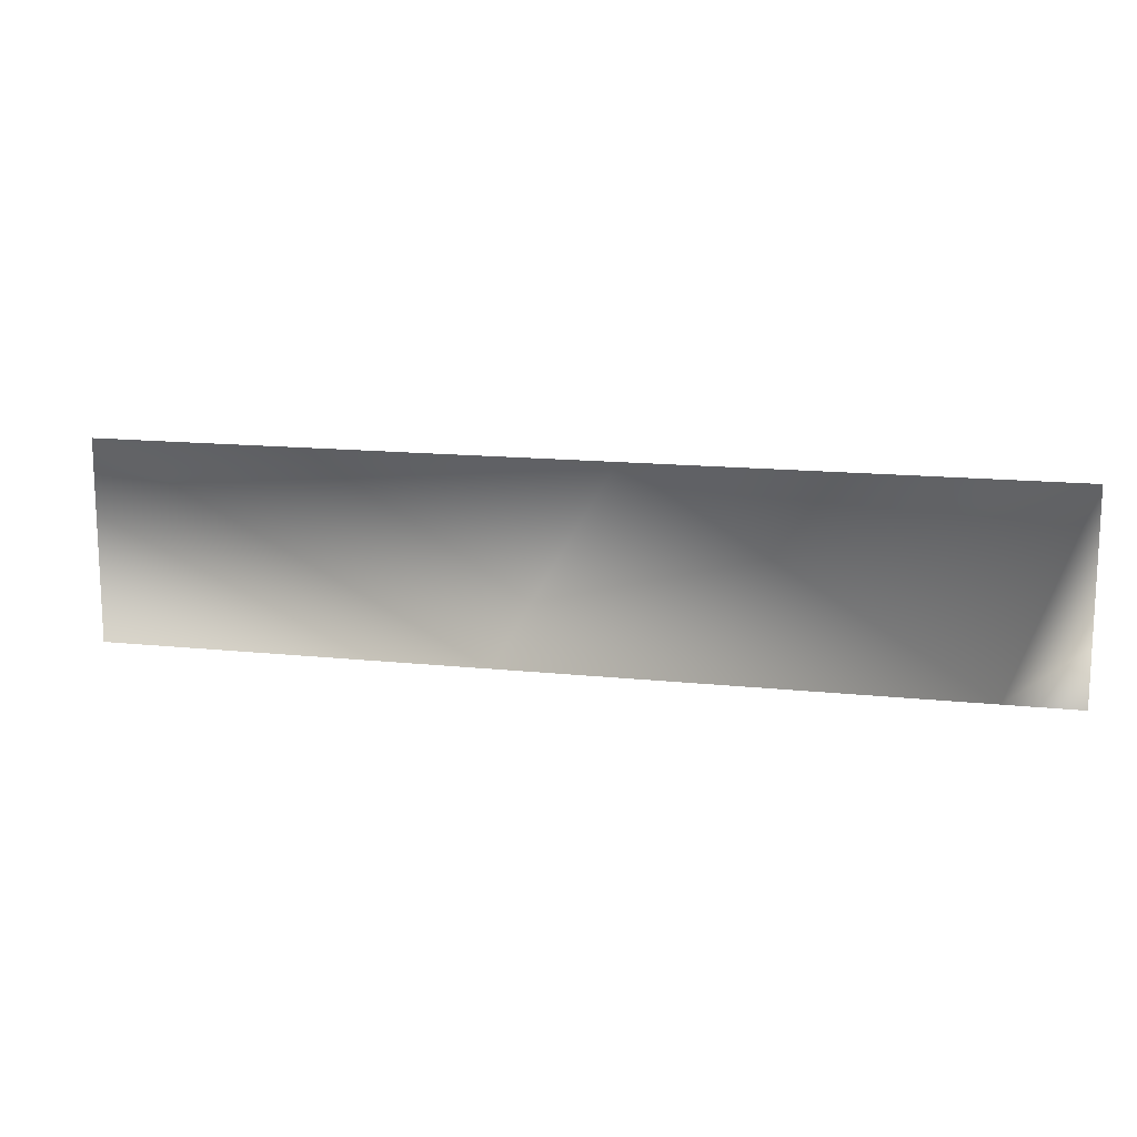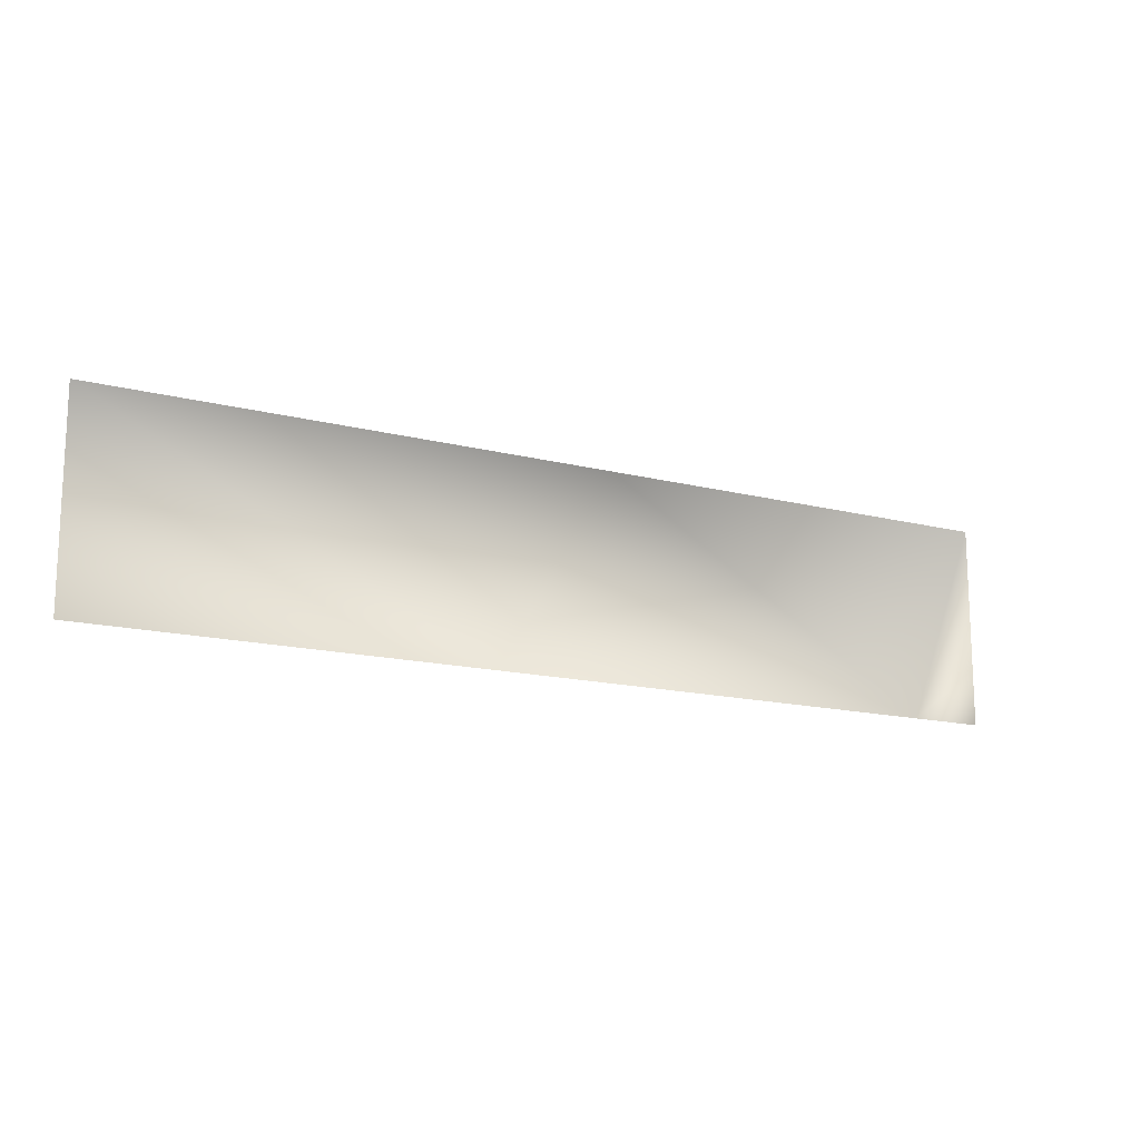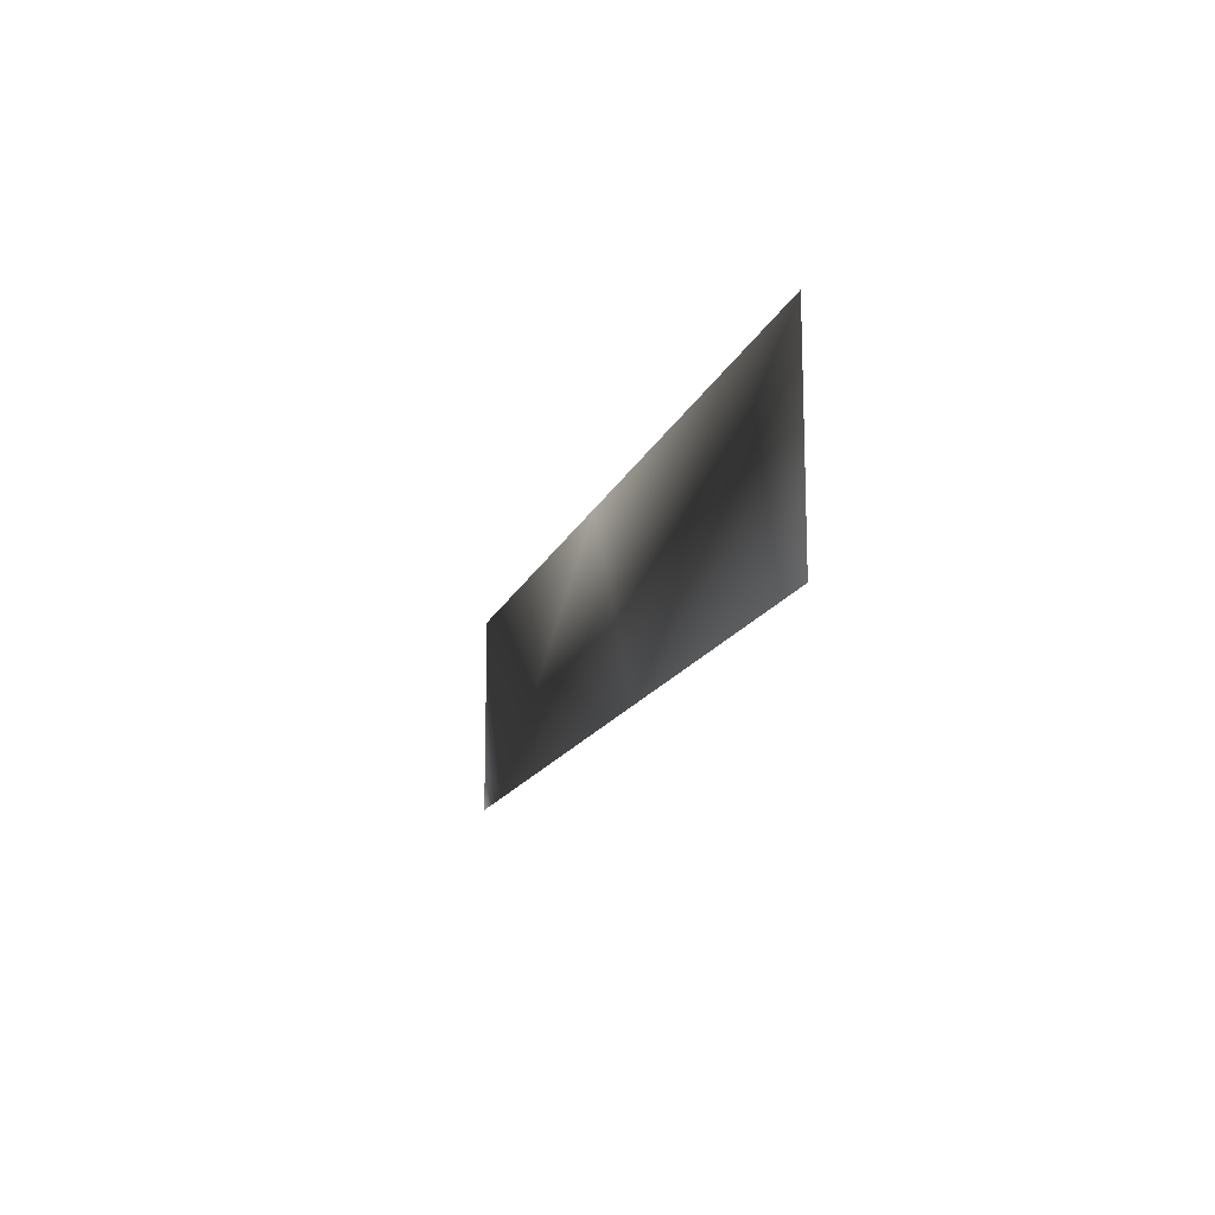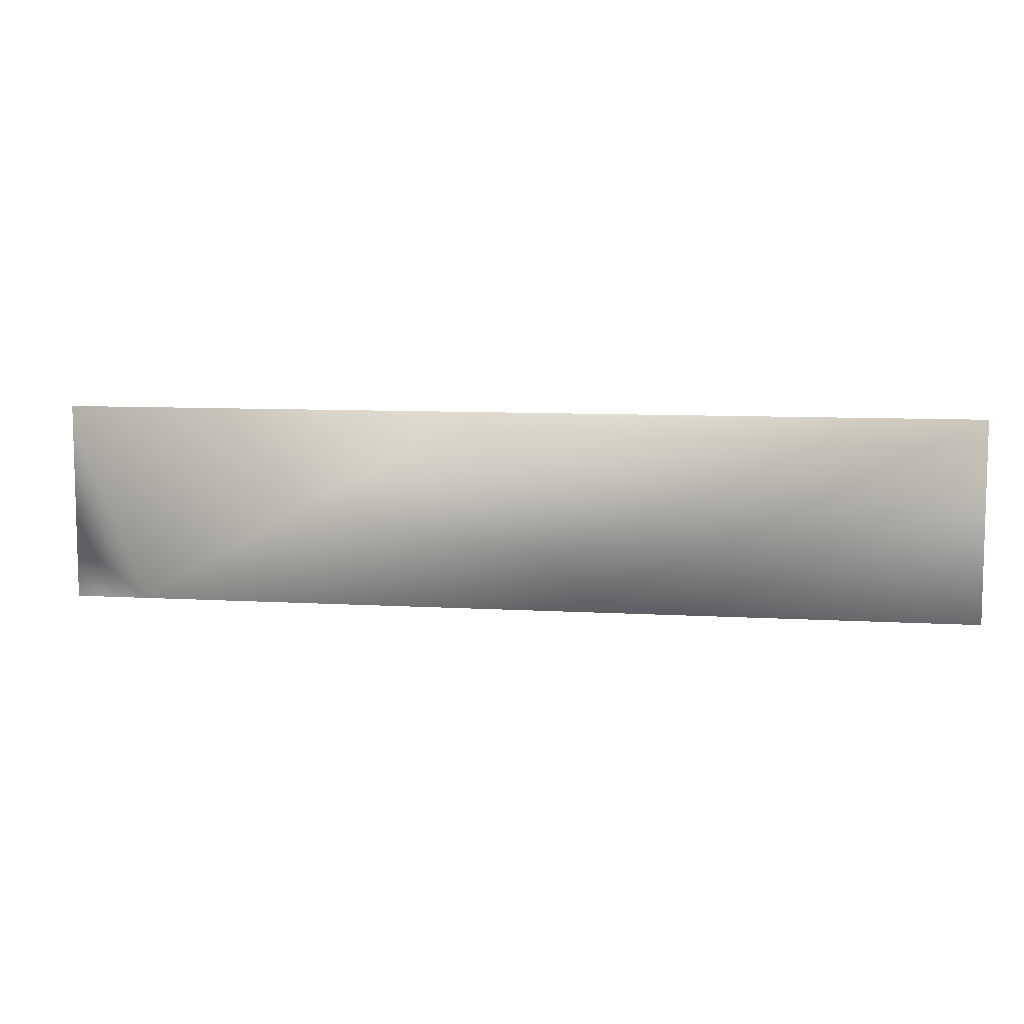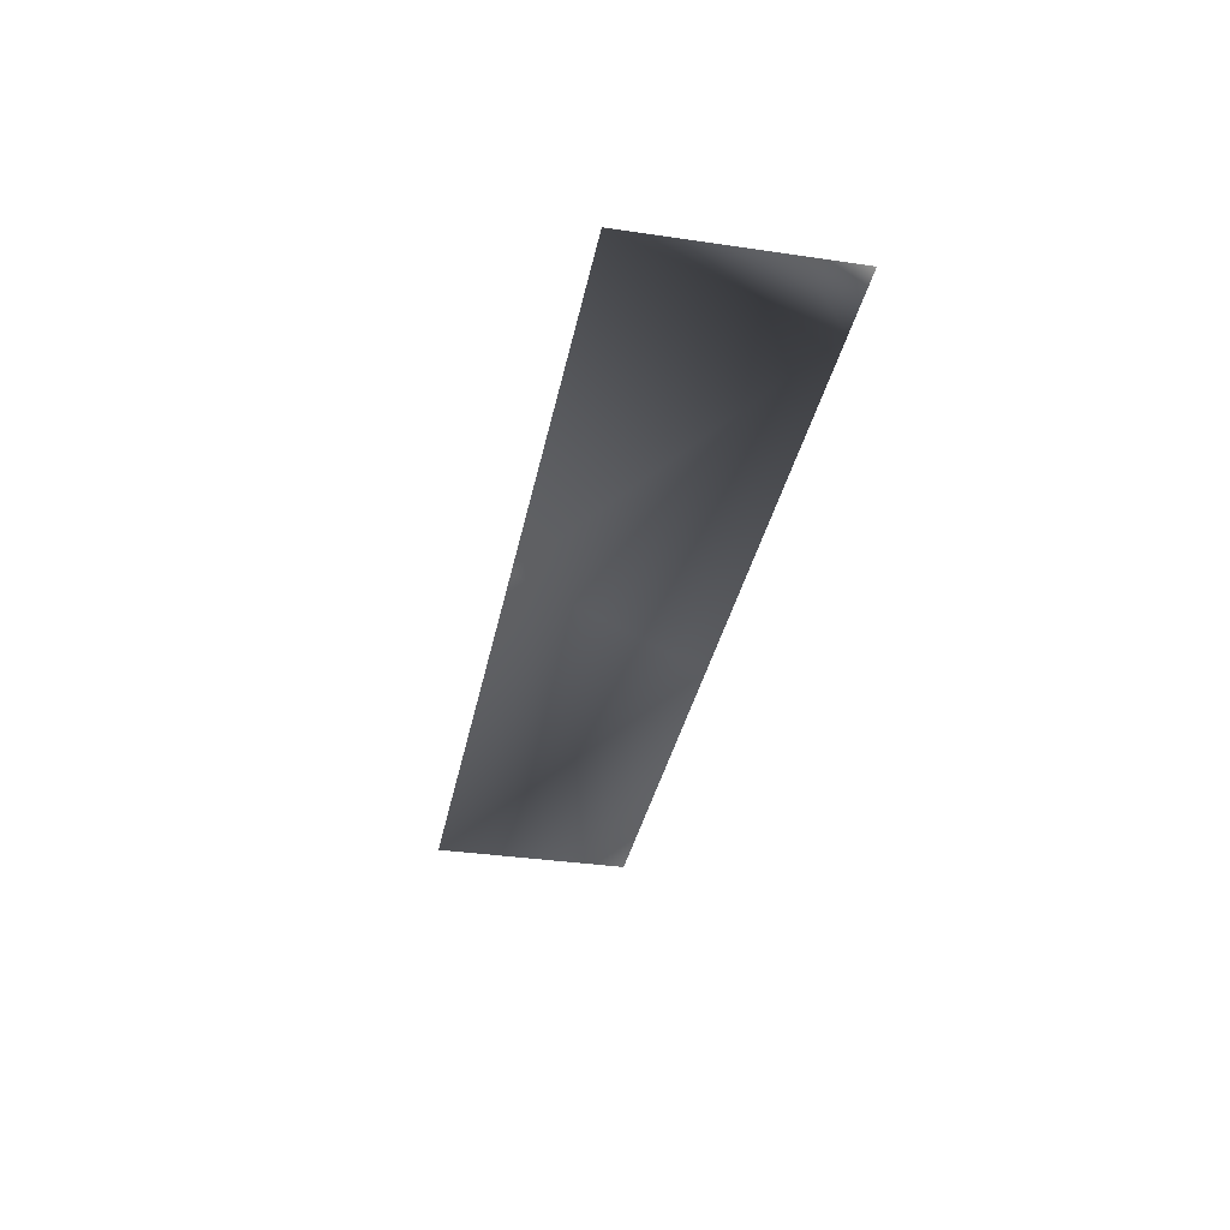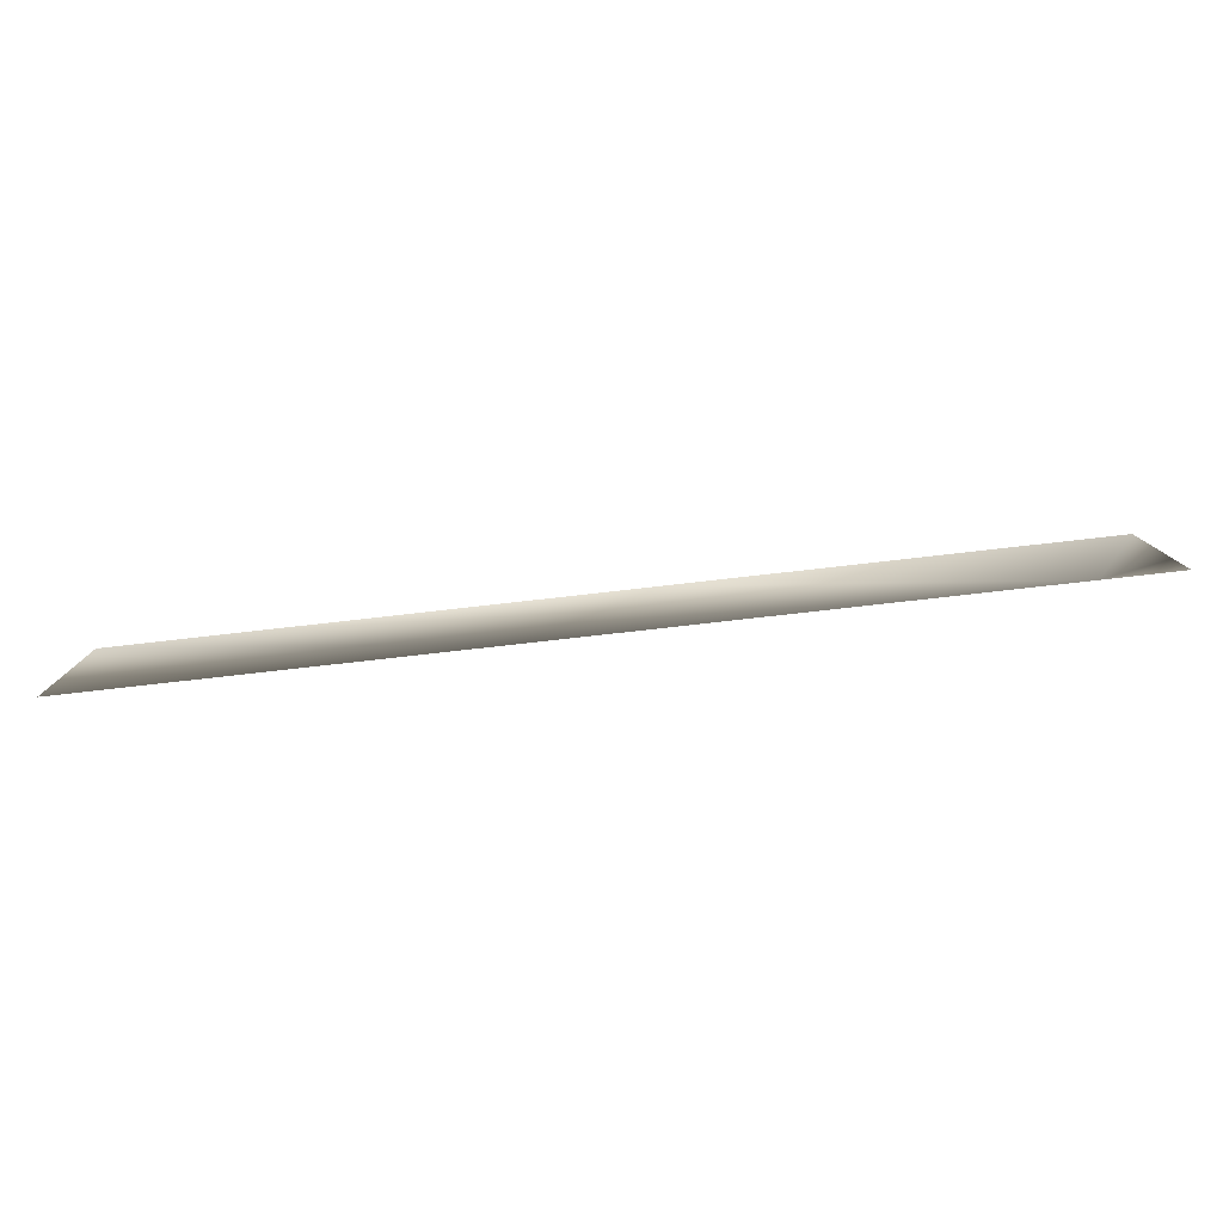
<metadata>
{"format":"obj","ext":"obj","renderer":"f3d","projection":"perspective","resolution":1024,"background":"white","views":[{"elev":14.2,"azim":13.3,"up":"+Z"},{"elev":-15.0,"azim":-29.0,"up":"+Z"},{"elev":-14.7,"azim":-106.0,"up":"+Z"},{"elev":8.4,"azim":-170.7,"up":"+Z"},{"elev":-35.0,"azim":78.9,"up":"+Y"},{"elev":-79.8,"azim":6.4,"up":"+Z"}]}
</metadata>
<code>
o mesh2/mesh2-geometry#mesh2-geometry
v -0.04027 0.06214 0.2477
v -0.04027 0.06214 0.222
v -0.2274 0.06214 0.3118
v -0.2804 0.06214 0.222
v -0.04027 0.06214 0.3118
v -0.4544 0.06214 0.222
v -0.4544 0.06214 0.3118
v -0.07345 0.06214 0.222
f 2 8 1
f 7 3 4 6
f 8 4 3 5 1

</code>
